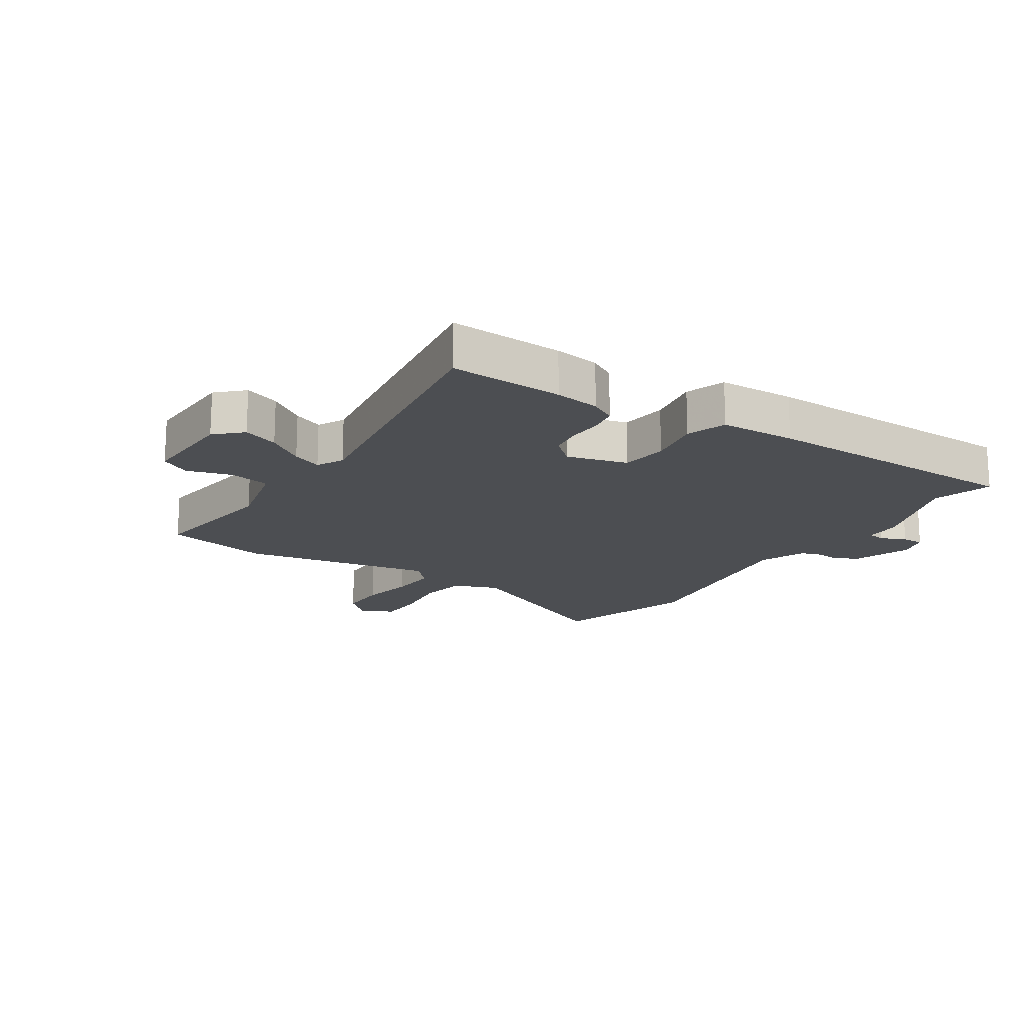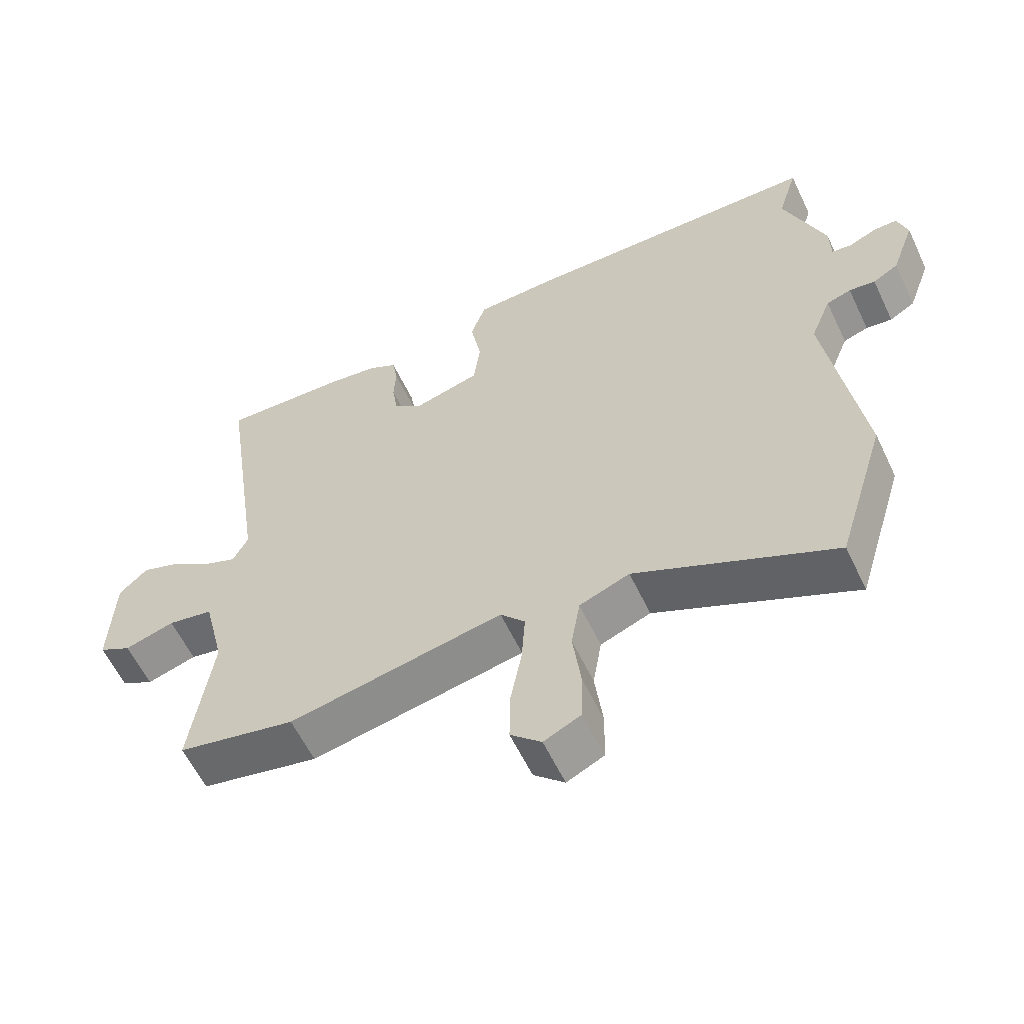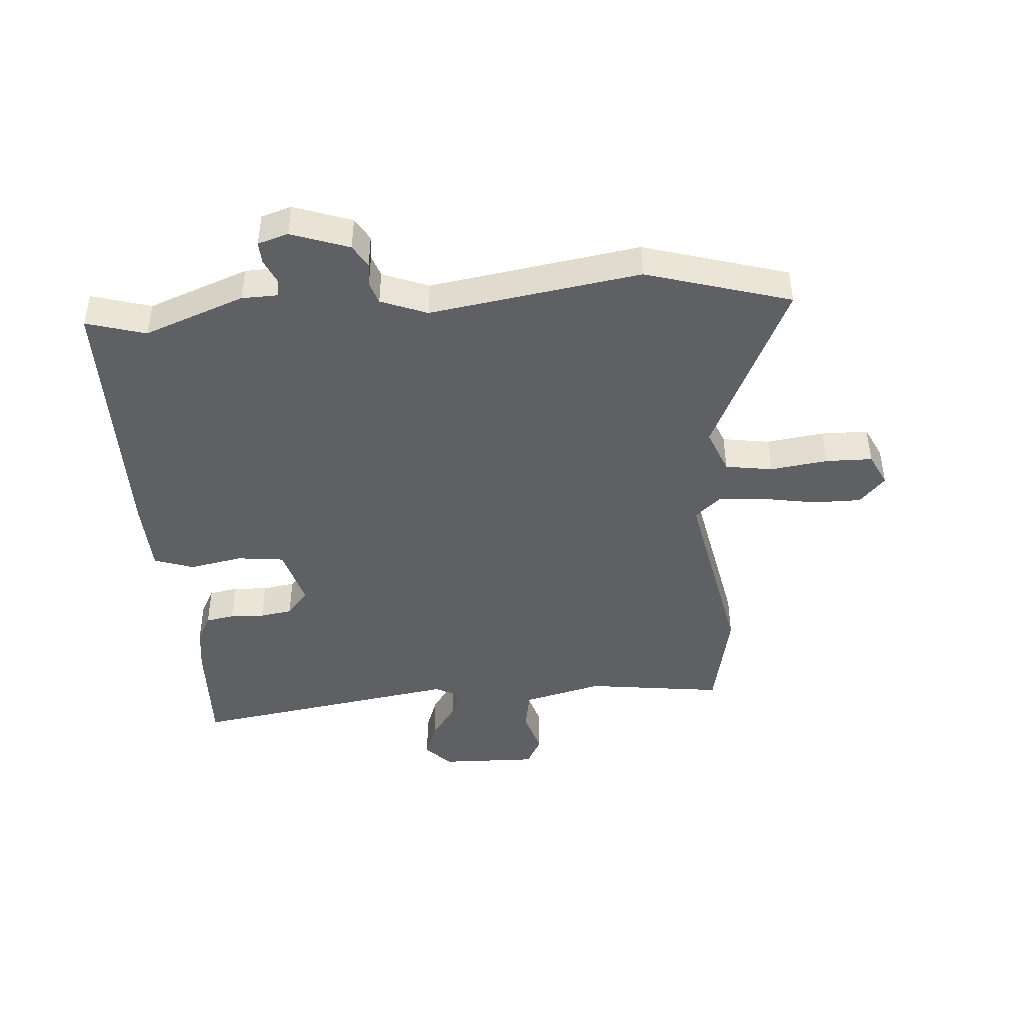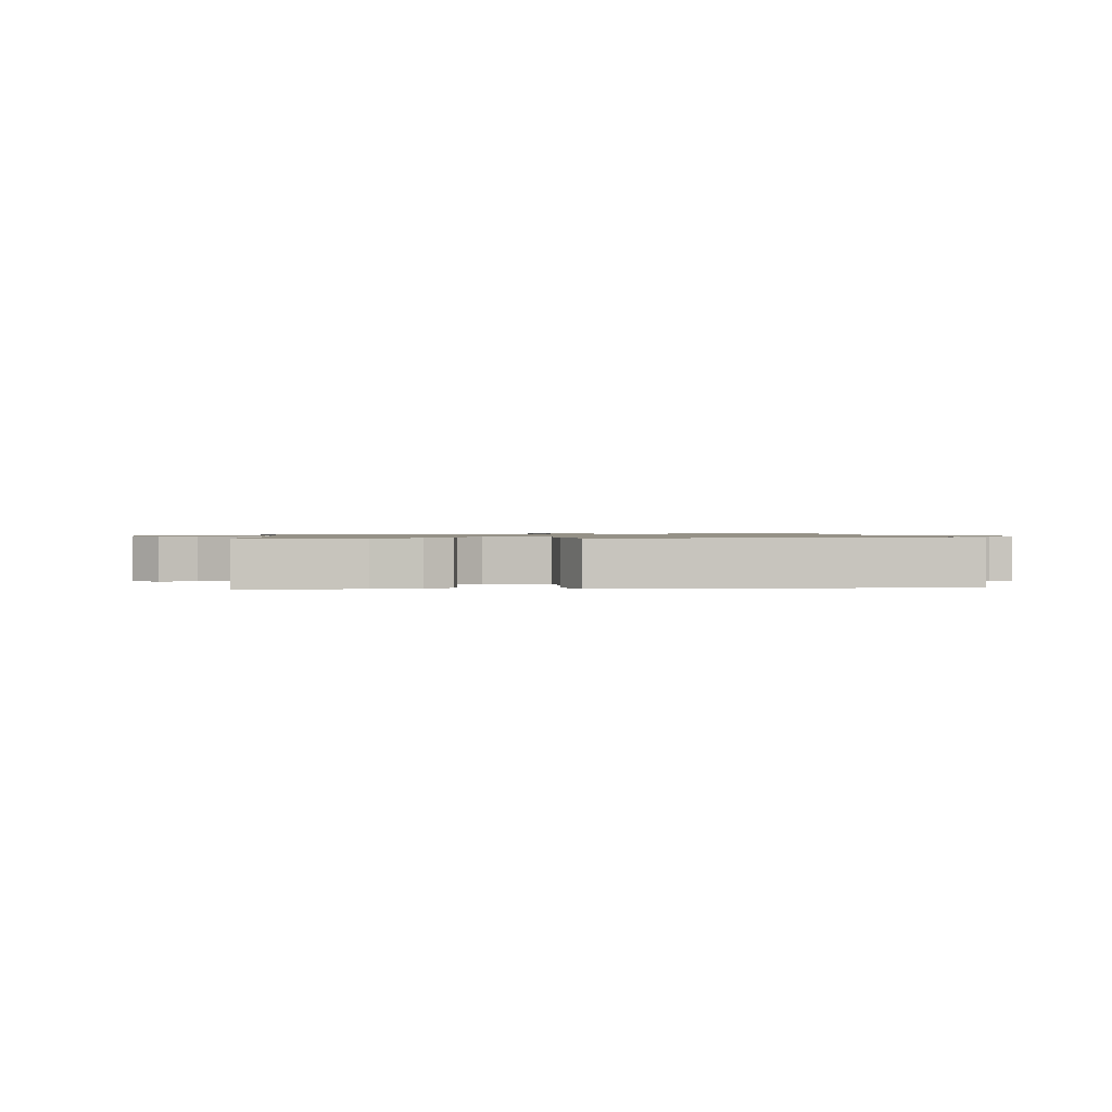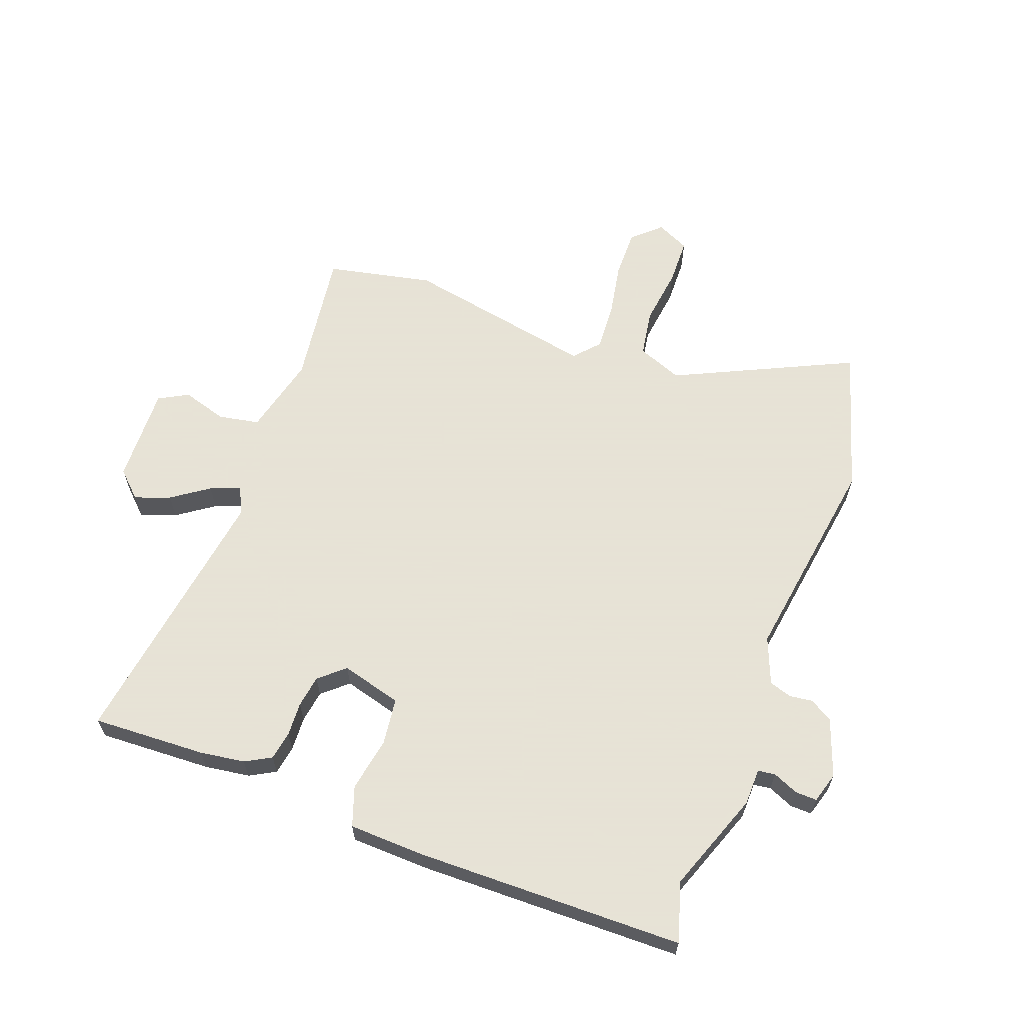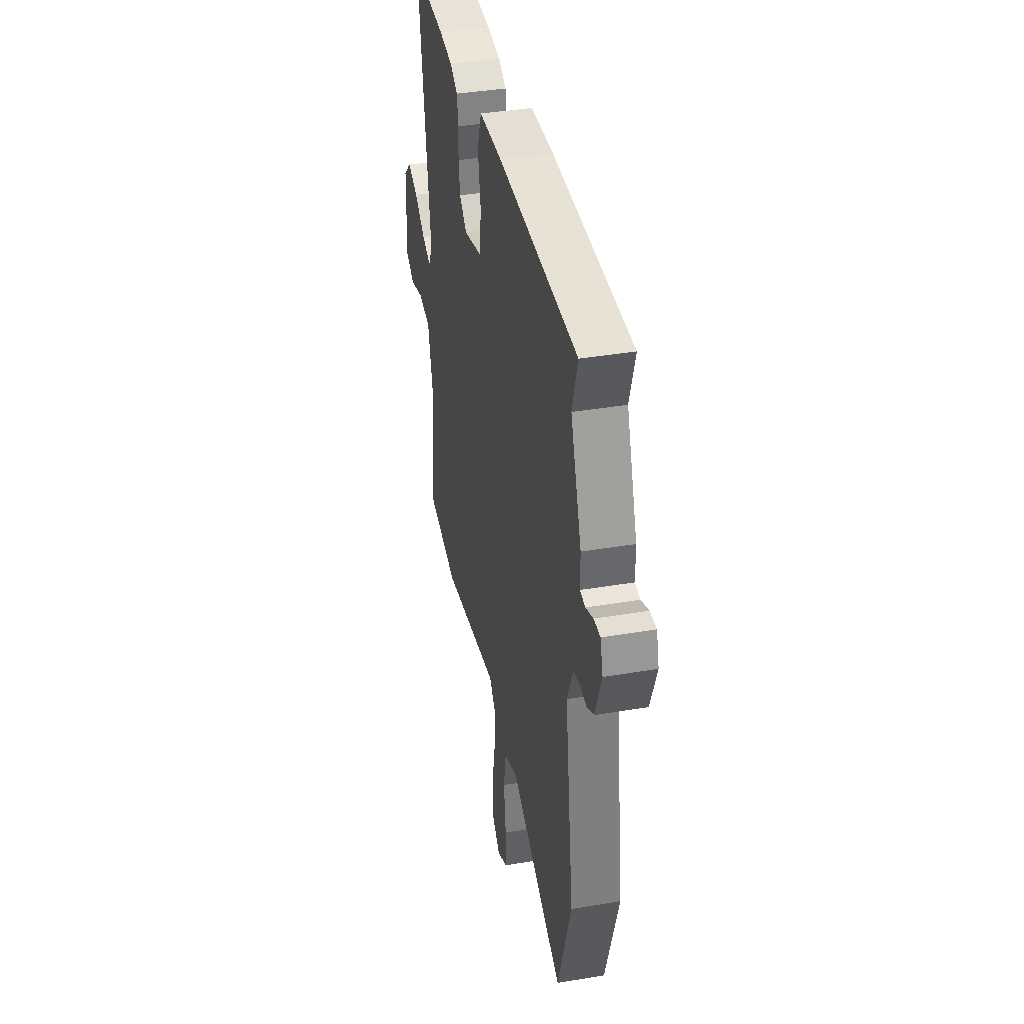
<metadata>
{"format":"obj","ext":"obj","renderer":"f3d","projection":"perspective","resolution":1024,"background":"white","views":[{"elev":-17.0,"azim":-32.9,"up":"+Y"},{"elev":-59.6,"azim":25.4,"up":"+Z"},{"elev":-44.3,"azim":94.9,"up":"+Y"},{"elev":0.9,"azim":-6.2,"up":"+Y"},{"elev":62.8,"azim":20.6,"up":"+Y"},{"elev":38.9,"azim":78.0,"up":"+Z"}]}
</metadata>
<code>
v -0.547 0.07 0.502
v -0.358 0.07 0.493
v -0.283 0.07 0.482
v -0.24 0.07 0.458
v -0.232 0.07 0.41
v -0.235 0.07 0.353
v -0.227 0.07 0.299
v -0.185 0.07 0.262
v -0.084 0.07 0.289
v -0.074 0.07 0.367
v -0.09 0.07 0.457
v -0.067 0.07 0.523
v 0.06 0.07 0.527
v 0.506 0.07 0.519
v 0.476 0.07 0.42
v 0.537 0.07 0.252
v 0.538 0.07 0.191
v 0.567 0.07 0.187
v 0.609 0.07 0.205
v 0.645 0.07 0.206
v 0.66 0.07 0.155
v 0.625 0.07 0.059
v 0.587 0.07 0.037
v 0.548 0.07 0.042
v 0.511 0.07 0.03
v 0.48 0.07 -0.047
v 0.531 0.07 -0.399
v 0.457 0.07 -0.64
v 0.161 0.07 -0.499
v 0.086 0.07 -0.528
v 0.073 0.07 -0.607
v 0.085 0.07 -0.703
v 0.083 0.07 -0.781
v 0.028 0.07 -0.807
v -0.018 0.07 -0.764
v -0.017 0.07 -0.684
v 0 0.07 -0.593
v 0.005 0.07 -0.514
v -0.032 0.07 -0.472
v -0.353 0.07 -0.532
v -0.53 0.07 -0.494
v -0.498 0.07 -0.265
v -0.53 0.07 -0.132
v -0.598 0.07 -0.119
v -0.673 0.07 -0.141
v -0.722 0.07 -0.114
v -0.716 0.07 0.048
v -0.673 0.07 0.089
v -0.614 0.07 0.067
v -0.553 0.07 0.024
v -0.504 0.07 0.004
v -0.481 0.07 0.048
v -0.547 0 0.502
v -0.358 0 0.493
v -0.283 0 0.482
v -0.24 0 0.458
v -0.232 0 0.41
v -0.235 0 0.353
v -0.227 0 0.299
v -0.185 0 0.262
v -0.084 0 0.289
v -0.074 0 0.367
v -0.09 0 0.457
v -0.067 0 0.523
v 0.06 0 0.527
v 0.506 0 0.519
v 0.476 0 0.42
v 0.537 0 0.252
v 0.538 0 0.191
v 0.567 0 0.187
v 0.609 0 0.205
v 0.645 0 0.206
v 0.66 0 0.155
v 0.625 0 0.059
v 0.587 0 0.037
v 0.548 0 0.042
v 0.511 0 0.03
v 0.48 0 -0.047
v 0.531 0 -0.399
v 0.457 0 -0.64
v 0.161 0 -0.499
v 0.086 0 -0.528
v 0.073 0 -0.607
v 0.085 0 -0.703
v 0.083 0 -0.781
v 0.028 0 -0.807
v -0.018 0 -0.764
v -0.017 0 -0.684
v 0 0 -0.593
v 0.005 0 -0.514
v -0.032 0 -0.472
v -0.353 0 -0.532
v -0.53 0 -0.494
v -0.498 0 -0.265
v -0.53 0 -0.132
v -0.598 0 -0.119
v -0.673 0 -0.141
v -0.722 0 -0.114
v -0.716 0 0.048
v -0.673 0 0.089
v -0.614 0 0.067
v -0.553 0 0.024
v -0.504 0 0.004
v -0.481 0 0.048
f 48 49 50
f 47 48 50
f 46 47 50
f 45 46 50
f 44 45 50
f 43 44 50 51
f 42 43 51 52
f 39 40 41 42
f 35 36 37
f 34 35 37
f 33 34 37
f 32 33 37
f 31 32 37
f 30 31 37 38
f 29 30 38 39
f 26 27 28 29
f 39 42 52
f 29 39 52
f 26 29 52
f 25 26 52
f 22 23 24
f 21 22 24
f 20 21 24
f 19 20 24
f 18 19 24
f 15 16 17
f 13 14 15
f 12 13 15
f 11 12 15
f 10 11 15
f 9 10 15 17
f 8 9 17
f 4 5 6
f 3 4 6
f 2 3 6
f 1 2 6
f 52 1 6
f 52 6 7
f 24 25 52
f 18 24 52
f 17 18 52
f 8 17 52
f 7 8 52
f 102 101 100
f 102 100 99
f 102 99 98
f 102 98 97
f 102 97 96
f 103 102 96 95
f 104 103 95 94
f 94 93 92 91
f 89 88 87
f 89 87 86
f 89 86 85
f 89 85 84
f 89 84 83
f 90 89 83 82
f 91 90 82 81
f 81 80 79 78
f 104 94 91
f 104 91 81
f 104 81 78
f 104 78 77
f 76 75 74
f 76 74 73
f 76 73 72
f 76 72 71
f 76 71 70
f 69 68 67
f 67 66 65
f 67 65 64
f 67 64 63
f 67 63 62
f 69 67 62 61
f 69 61 60
f 58 57 56
f 58 56 55
f 58 55 54
f 58 54 53
f 58 53 104
f 59 58 104
f 104 77 76
f 104 76 70
f 104 70 69
f 104 69 60
f 104 60 59
f 1 53 54 2
f 2 54 55 3
f 3 55 56 4
f 4 56 57 5
f 5 57 58 6
f 6 58 59 7
f 7 59 60 8
f 8 60 61 9
f 9 61 62 10
f 10 62 63 11
f 11 63 64 12
f 12 64 65 13
f 13 65 66 14
f 14 66 67 15
f 15 67 68 16
f 16 68 69 17
f 17 69 70 18
f 18 70 71 19
f 19 71 72 20
f 20 72 73 21
f 21 73 74 22
f 22 74 75 23
f 23 75 76 24
f 24 76 77 25
f 25 77 78 26
f 26 78 79 27
f 27 79 80 28
f 28 80 81 29
f 29 81 82 30
f 30 82 83 31
f 31 83 84 32
f 32 84 85 33
f 33 85 86 34
f 34 86 87 35
f 35 87 88 36
f 36 88 89 37
f 37 89 90 38
f 38 90 91 39
f 39 91 92 40
f 40 92 93 41
f 41 93 94 42
f 42 94 95 43
f 43 95 96 44
f 44 96 97 45
f 45 97 98 46
f 46 98 99 47
f 47 99 100 48
f 48 100 101 49
f 49 101 102 50
f 50 102 103 51
f 51 103 104 52
f 52 104 53 1

</code>
